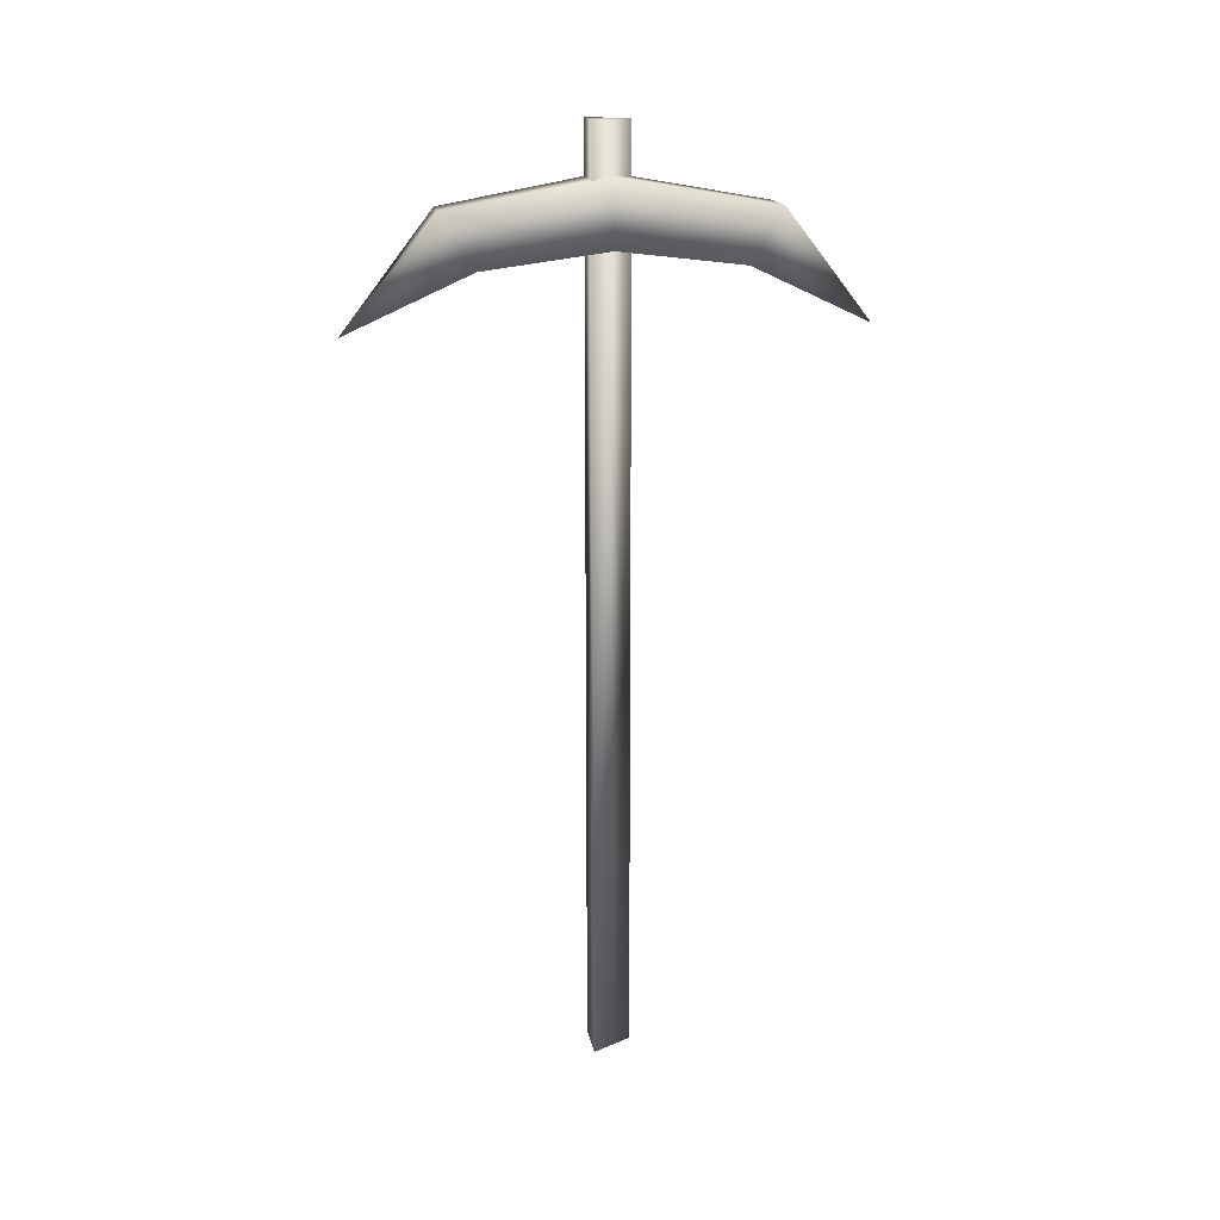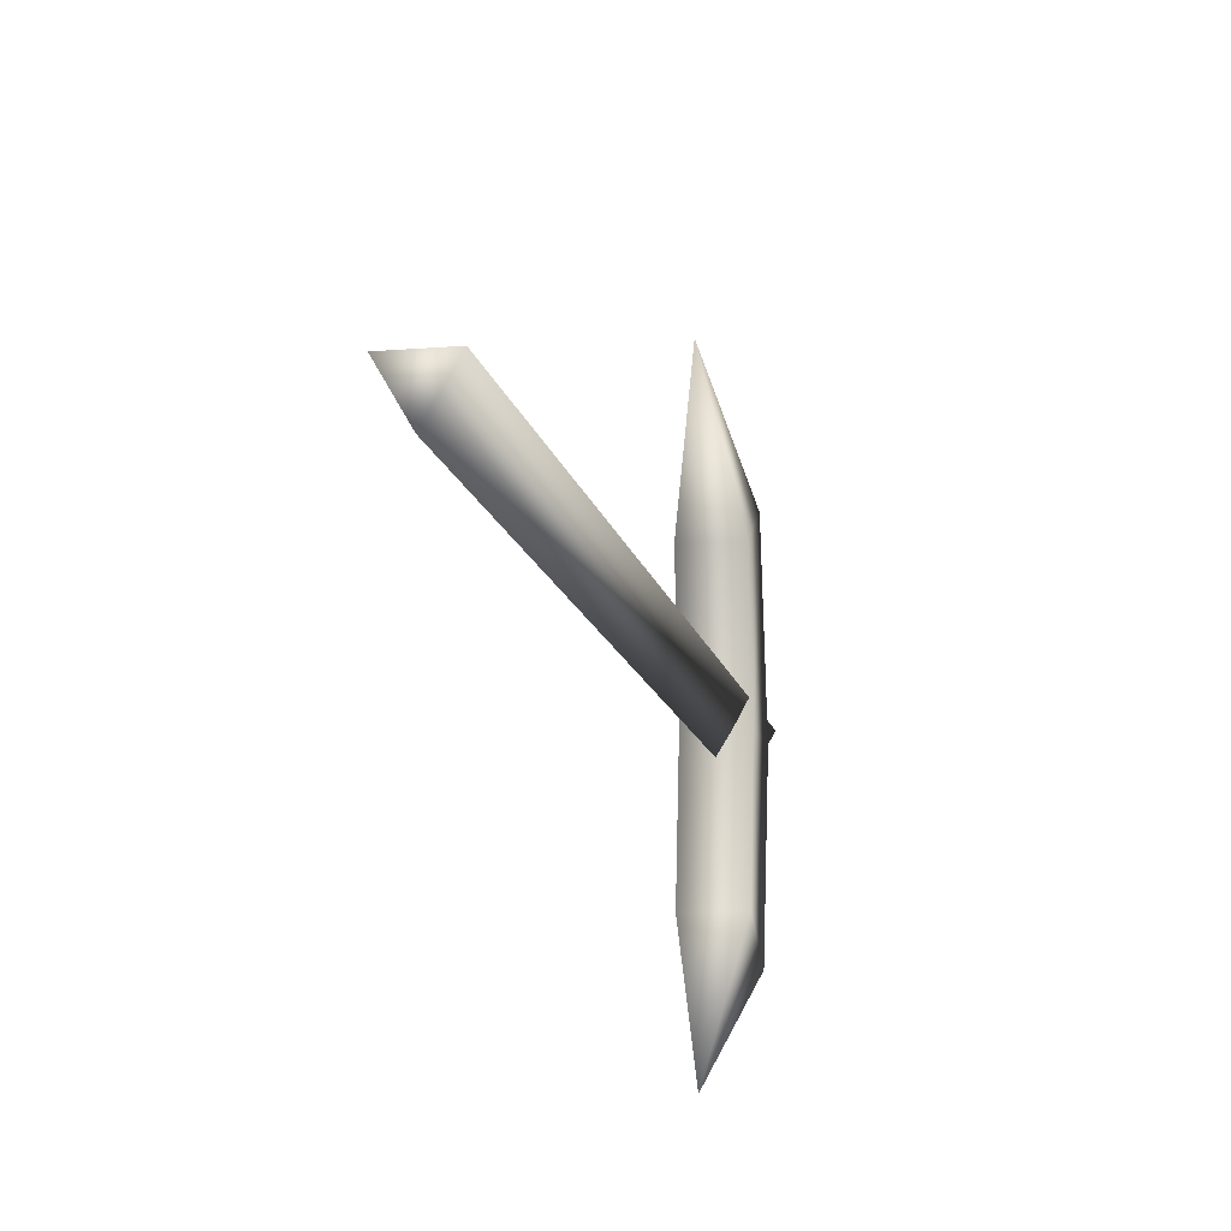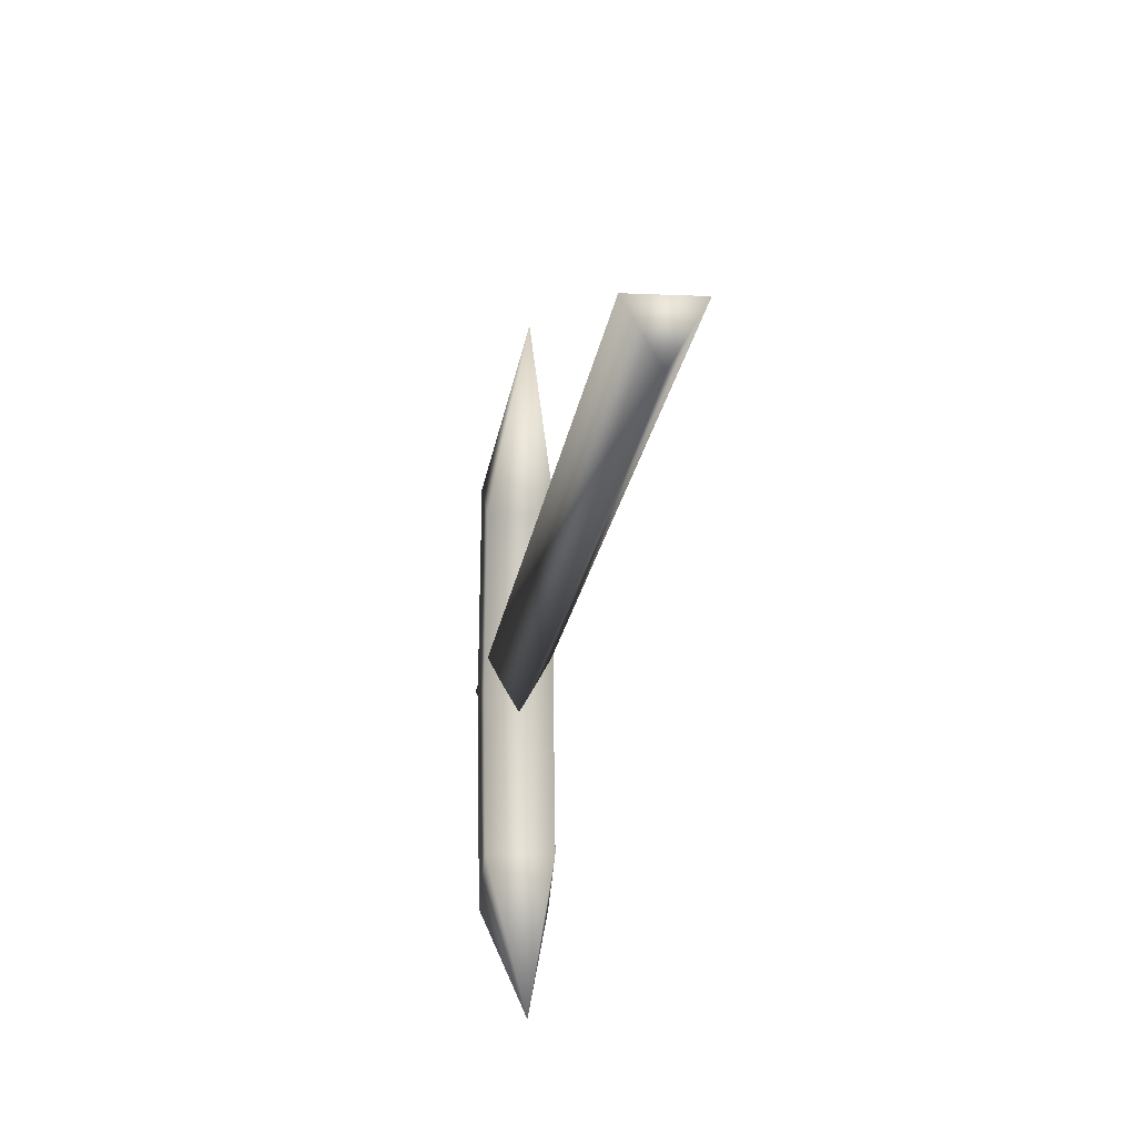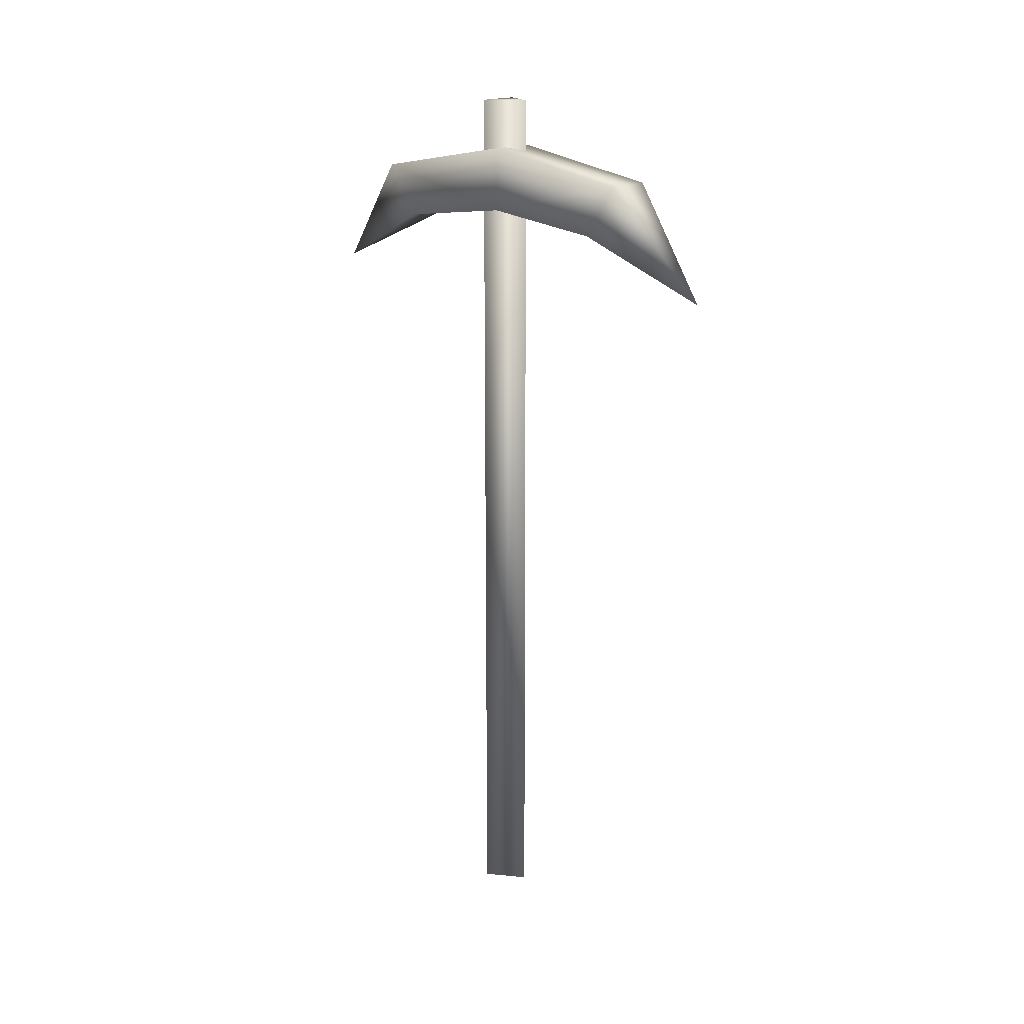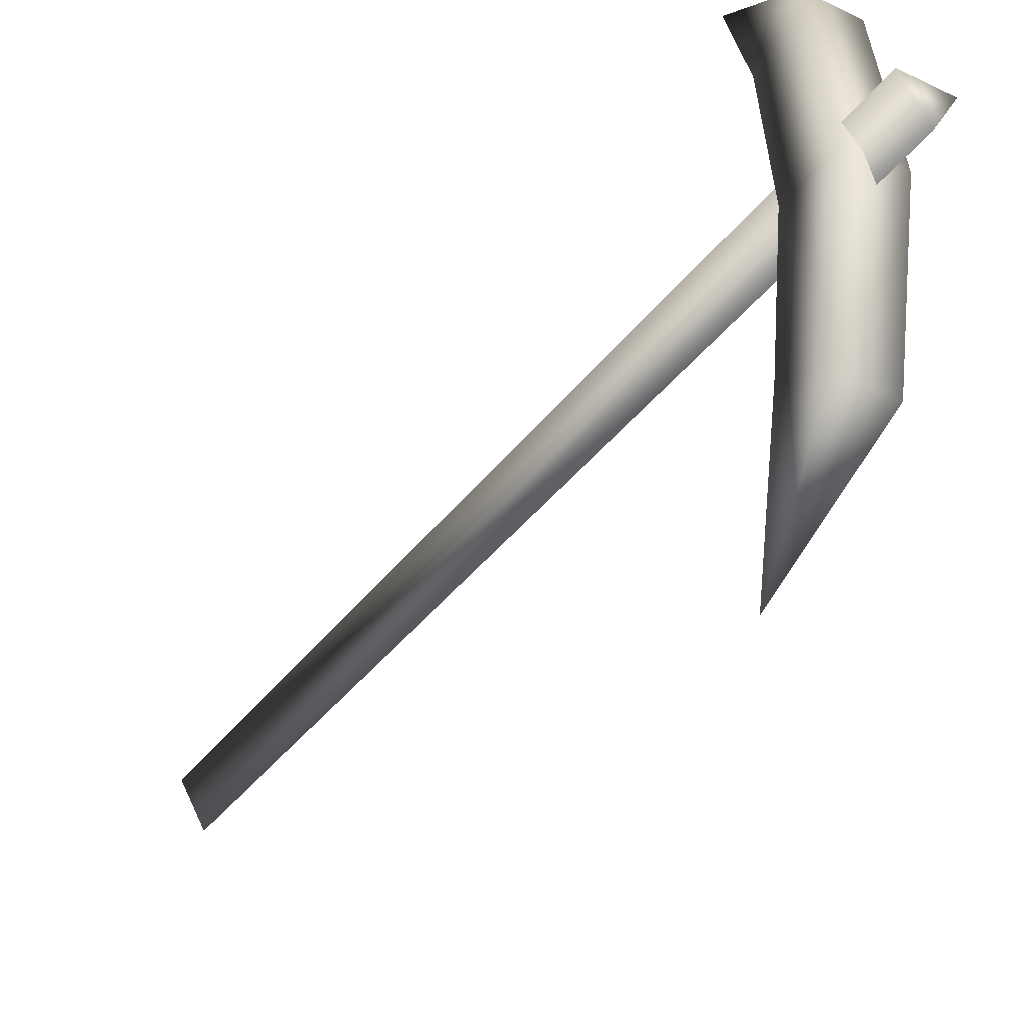
<metadata>
{"format":"obj","ext":"obj","renderer":"f3d","projection":"perspective","resolution":1024,"background":"white","views":[{"elev":17.3,"azim":-99.8,"up":"+Z"},{"elev":-12.9,"azim":-168.8,"up":"+Y"},{"elev":-14.4,"azim":174.1,"up":"+Y"},{"elev":17.4,"azim":-48.7,"up":"+Z"},{"elev":-37.3,"azim":-32.0,"up":"+Y"}]}
</metadata>
<code>
g fcbg_cityforest_006_pickax_01
v -0 -0.02294 1.061
v -0 -0.02294 0
v -0.02649 0.02294 0
v -0.02649 0.02294 1.061
v 0.02649 0.02294 0
v -0 -0.02294 0
v 0.02649 0.02294 1.061
v -0 -0.02294 1.061
v -0 -0.02294 0
v -0 -0.02294 1.061
v -0.02885 0.144 0.9107
v 0.02885 0.144 0.9107
v -0 0.2872 0.8414
v 0.02885 0 0.9287
v -0.02885 0.1815 0.9717
v -0.02885 0 0.9287
v 0.02885 0.1815 0.9717
v 0.02885 0.144 0.9107
v -0.02885 0 1.004
v 0.02885 0 1.004
v 0.02885 0 0.9287
v 0.02885 -0.144 0.9107
v 0.02885 -0.1815 0.9717
v -0 -0.2872 0.8414
v -0.02885 -0.1815 0.9717
v -0.02885 -0.144 0.9107
v 0.02885 -0.144 0.9107
g fcbg_cityforest_006_pickax_01_0
f 3 2 1
f 4 3 1
f 5 3 4
f 3 5 6
f 7 5 4
f 4 8 7
f 9 5 7
f 10 9 7
f 13 12 11
f 11 12 14
f 13 11 15
f 16 11 14
f 15 11 16
f 13 15 17
f 13 17 18
f 17 15 19
f 19 15 16
f 18 17 20
f 20 17 19
f 21 18 20
f 21 20 22
f 20 23 22
f 20 19 23
f 23 24 22
f 19 25 23
f 19 16 25
f 25 24 23
f 16 14 26
f 16 26 25
f 26 24 25
f 14 27 26
f 27 24 26

</code>
